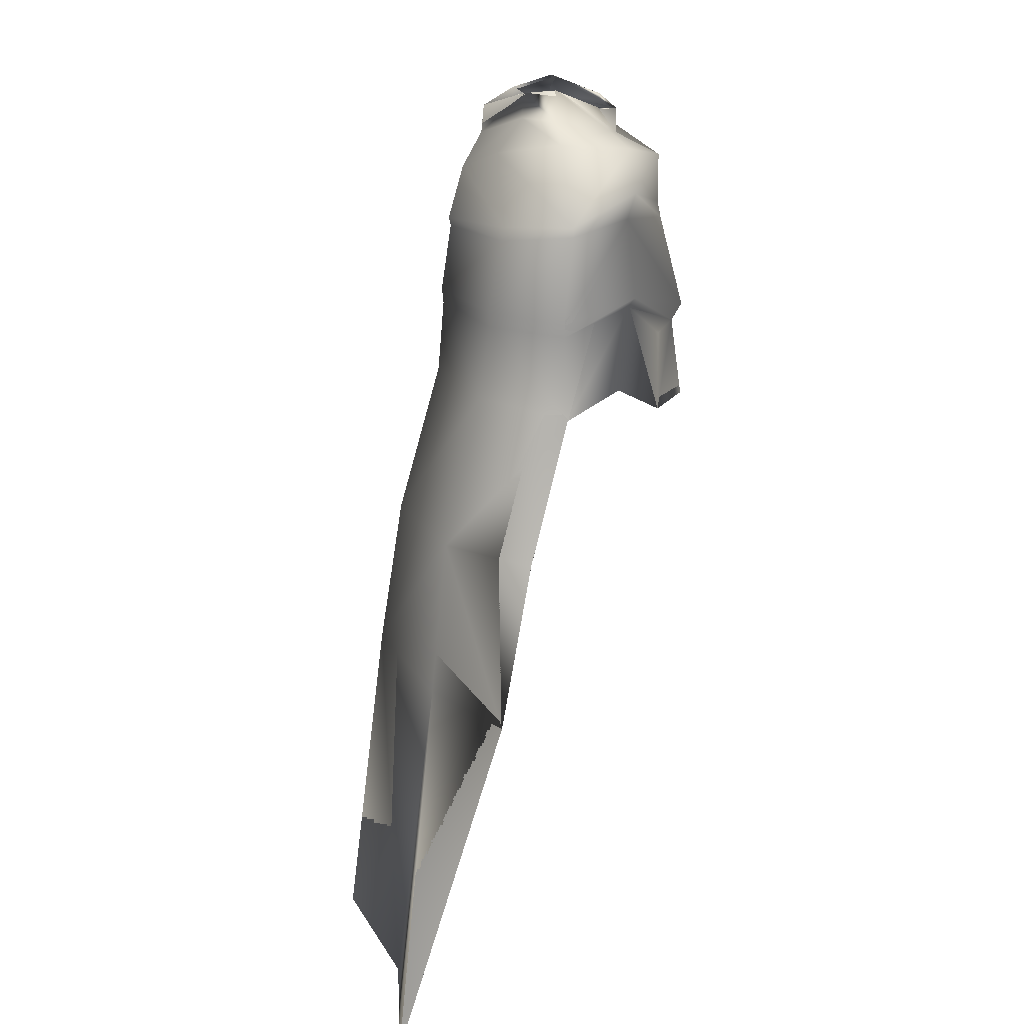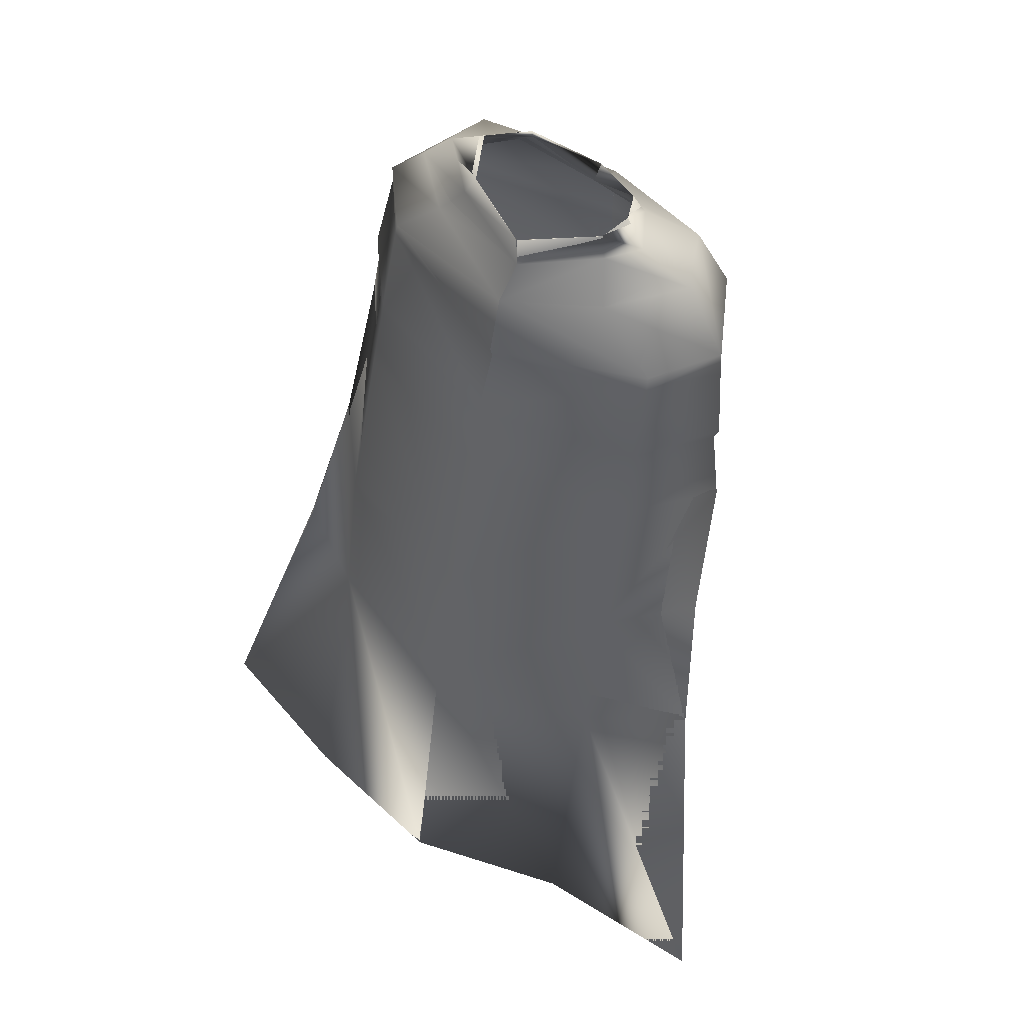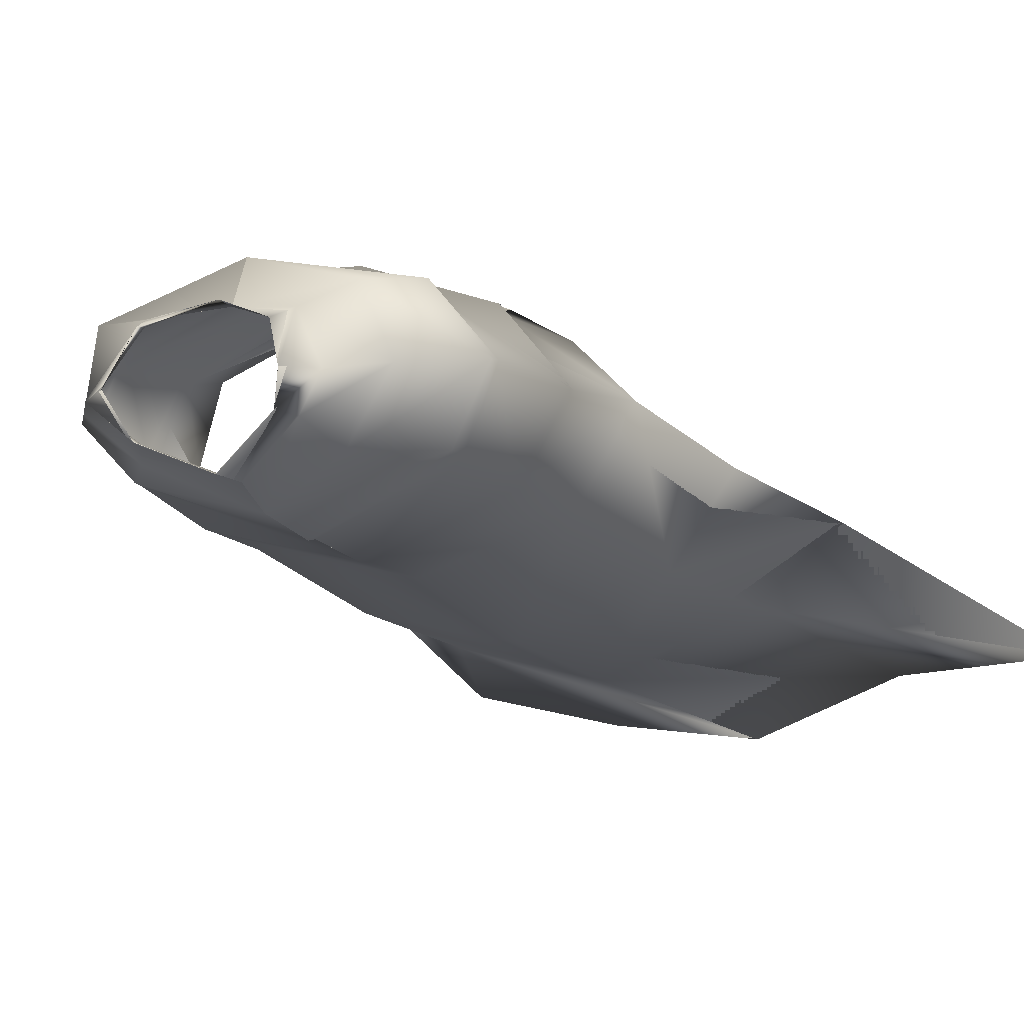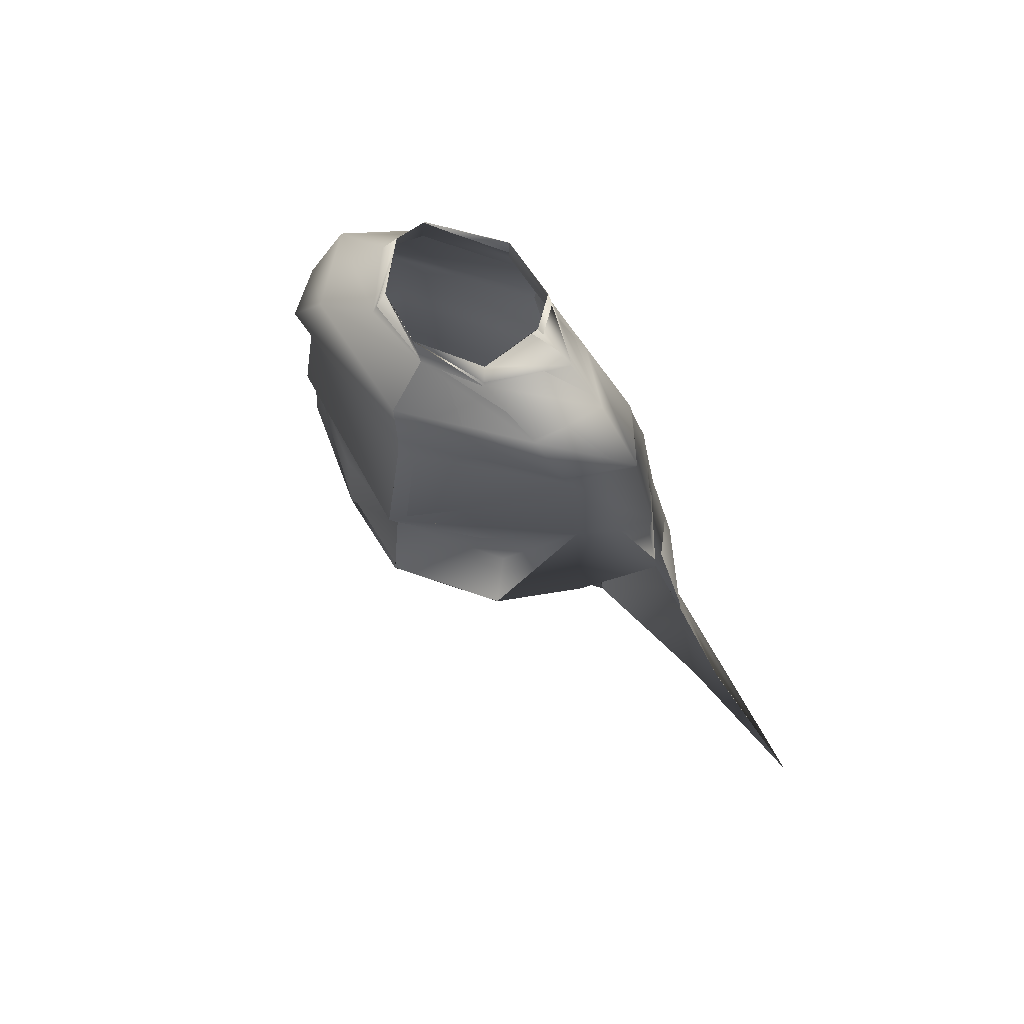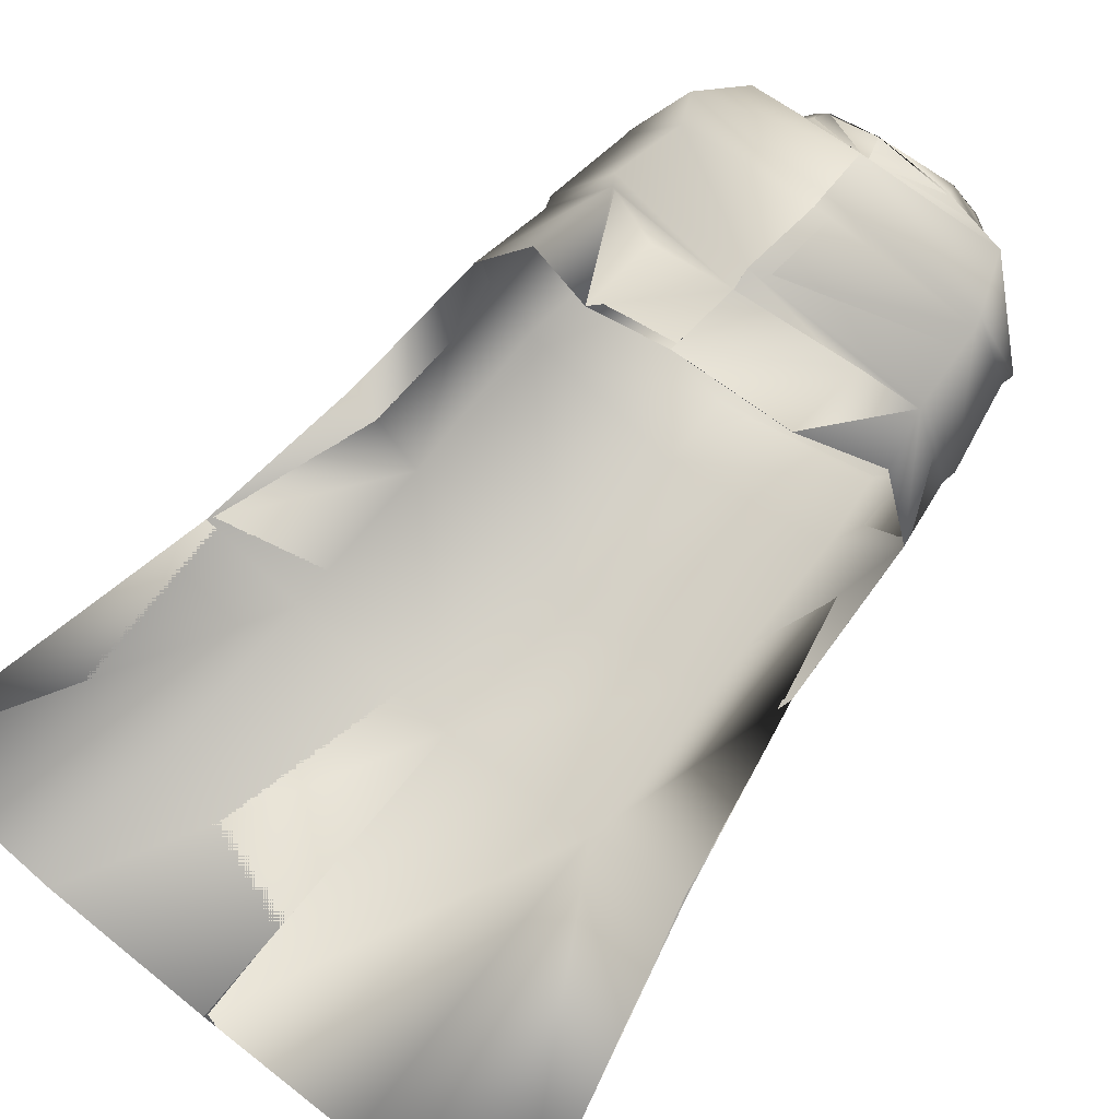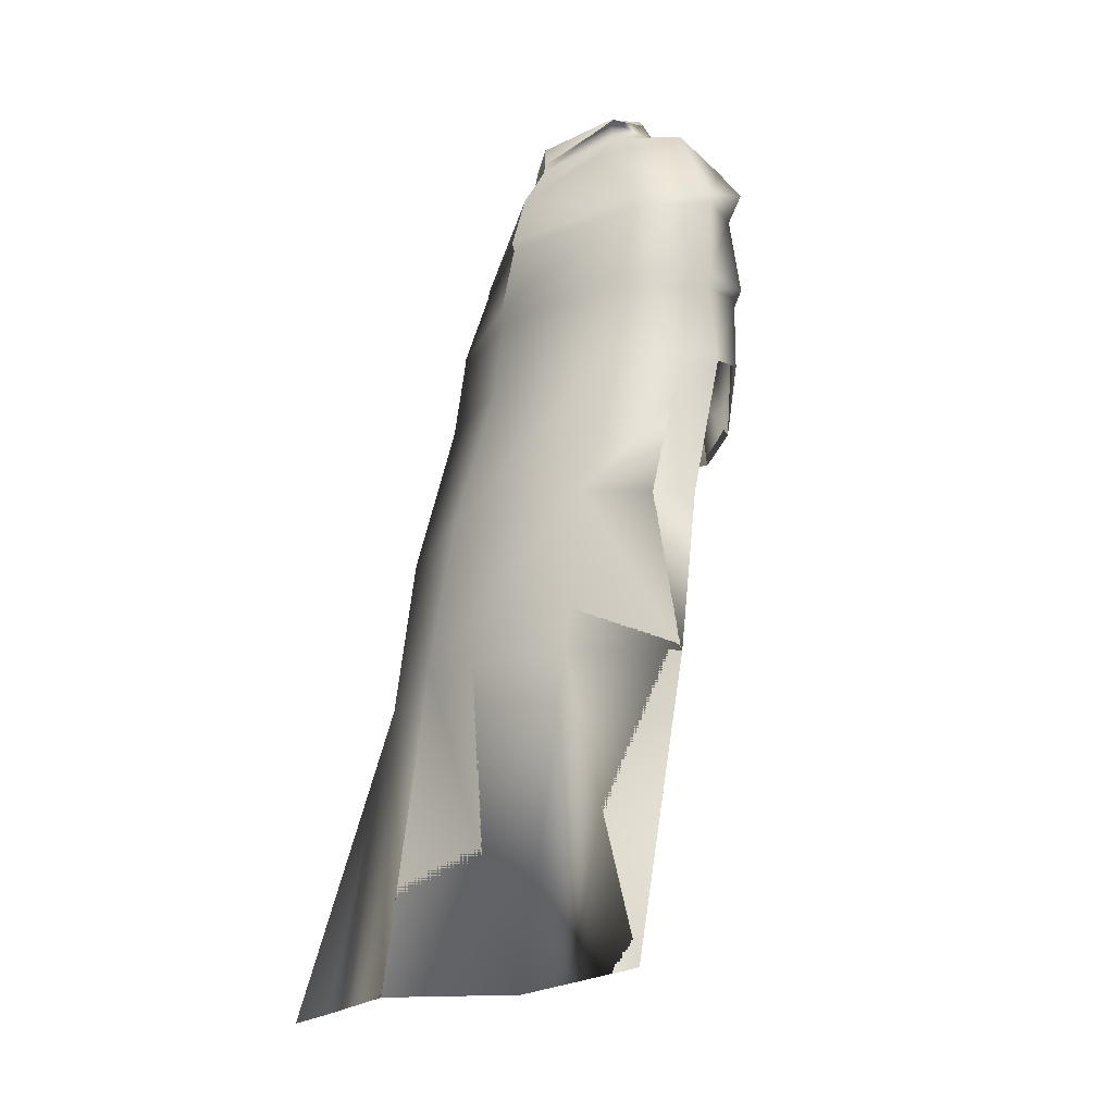
<metadata>
{"format":"obj","ext":"obj","renderer":"f3d","projection":"perspective","resolution":1024,"background":"white","views":[{"elev":12.8,"azim":-90.2,"up":"+Y"},{"elev":50.0,"azim":-142.4,"up":"+Y"},{"elev":-8.8,"azim":-145.5,"up":"+Z"},{"elev":60.9,"azim":40.2,"up":"+Y"},{"elev":66.0,"azim":41.5,"up":"+Z"},{"elev":-19.1,"azim":-119.0,"up":"+Y"}]}
</metadata>
<code>
o Capa_Stand_Cylinder.003
v 0.1337 2.543 -0.115
v 0.1024 2.599 -0.1218
v 0.2298 2.579 -0.0385
v 0.1503 2.625 -0.03293
v 0.1256 2.556 0.09081
v 0.1097 2.571 0.07334
v 0.1878 2.485 -0.1347
v 0.3044 2.505 -0.03962
v 0.2627 2.517 0.107
v 0.2984 2.381 -0.1407
v 0.4018 2.408 -0.03067
v 0.3116 2.405 0.08155
v 0.2994 2.193 -0.1974
v 0.4368 2.202 -0.05215
v 0.3422 2.214 0.07826
v 0.325 2.019 -0.2129
v 0.4595 2.033 -0.05181
v 0.3812 2.061 0.1001
v 0.3287 1.692 -0.2991
v 0.4773 1.72 -0.1446
v 0.3391 1.36 -0.3388
v 0.5564 1.357 -0.2215
v 0.241 1.967 0.1947
v 0.3186 2.385 0.07359
v 0.3956 2.385 -0.03619
v 0.3021 2.359 -0.1429
v 0.3442 2.201 0.06708
v 0.4337 2.17 -0.04755
v 0.3039 2.158 -0.2018
v 0.2327 2.14 0.146
v 0.3668 0.7135 -0.4591
v 0.7202 0.7423 -0.3808
v 0.1349 2.545 -0.1175
v 0.1025 2.599 -0.122
v 0.2296 2.579 -0.03613
v 0.1494 2.625 -0.03465
v 0.1247 2.551 0.09187
v 0.1117 2.585 0.07327
v 0.1876 2.483 -0.1329
v 0.3042 2.505 -0.03975
v 0.2629 2.517 0.1076
v 0.2991 2.38 -0.1408
v 0.4016 2.408 -0.03093
v 0.3122 2.405 0.08183
v 0.2999 2.194 -0.1996
v 0.4373 2.202 -0.05191
v 0.3417 2.214 0.07705
v 0.3248 2.019 -0.2123
v 0.4593 2.033 -0.0518
v 0.3809 2.062 0.1
v 0.3288 1.692 -0.2993
v 0.4772 1.72 -0.1447
v 0.3392 1.36 -0.3392
v 0.5564 1.357 -0.2215
v 0.2411 1.967 0.1946
v 0.3188 2.385 0.07405
v 0.3954 2.385 -0.03646
v 0.3025 2.358 -0.1435
v 0.3437 2.201 0.06641
v 0.4343 2.171 -0.04762
v 0.3035 2.158 -0.2009
v 0.2449 2.14 0.18
v 0.3668 0.7135 -0.4591
v 0.7201 0.7423 -0.3809
v -0.05101 2.508 -0.189
v -0.0468 2.565 -0.1841
v -0.1964 2.542 -0.101
v -0.189 2.594 -0.09985
v -0.2382 2.538 -0.02941
v -0.2007 2.6 -0.03286
v -0.1643 2.514 0.08218
v -0.1511 2.564 0.05903
v -0.02299 2.506 0.104
v -0.0403 2.559 0.1035
v -0.03833 2.433 -0.23
v -0.2349 2.473 -0.154
v -0.3476 2.495 -0.02574
v -0.2707 2.483 0.1207
v -0.0121 2.458 0.199
v -0.03951 2.322 -0.2615
v -0.3393 2.326 -0.1388
v -0.4198 2.333 2e-06
v -0.3399 2.397 0.1298
v -0.006651 2.354 0.199
v -0.02396 2.165 -0.278
v -0.3363 2.15 -0.171
v -0.4429 2.138 -0.0168
v -0.3295 2.18 0.1316
v 0.006234 2.127 0.2561
v -0.01714 1.984 -0.2873
v -0.3468 1.973 -0.1895
v -0.4499 1.942 -0.009994
v -0.3516 1.99 0.09879
v 0.01077 1.925 0.2574
v -0.01091 1.668 -0.3749
v -0.341 1.654 -0.2645
v -0.471 1.64 -0.08467
v -0.002304 1.356 -0.4232
v -0.3316 1.327 -0.2962
v -0.5109 1.301 -0.1454
v -0.1711 1.92 0.1937
v -0.04145 2.305 -0.2574
v -0.3138 2.342 0.1154
v -0.4203 2.313 4.5e-05
v -0.3421 2.299 -0.1452
v -0.001971 2.32 0.206
v -0.02281 2.133 -0.2746
v 0.007788 2.09 0.2347
v -0.3199 2.162 0.1198
v -0.4311 2.111 -0.01598
v -0.3334 2.12 -0.1707
v -0.1645 2.058 0.172
v 0.01508 0.6993 -0.5026
v -0.3147 0.6703 -0.3786
v -0.6955 0.6683 -0.3576
v -0.05119 2.508 -0.1895
v -0.04538 2.565 -0.1838
v -0.1972 2.543 -0.1026
v -0.189 2.594 -0.09966
v -0.2391 2.538 -0.03025
v -0.2005 2.6 -0.03215
v -0.1646 2.515 0.08297
v -0.1513 2.559 0.05856
v -0.02271 2.506 0.1044
v -0.04046 2.558 0.1035
v -0.03855 2.433 -0.2301
v -0.2346 2.474 -0.1531
v -0.3476 2.495 -0.0246
v -0.2709 2.483 0.1209
v -0.01254 2.458 0.1981
v -0.03952 2.322 -0.2615
v -0.3392 2.327 -0.1386
v -0.4199 2.333 -1.7e-05
v -0.3402 2.397 0.13
v -0.006586 2.354 0.1991
v -0.02409 2.165 -0.2781
v -0.3366 2.151 -0.1714
v -0.4439 2.138 -0.01791
v -0.3288 2.18 0.1294
v 0.006245 2.127 0.256
v -0.01735 1.985 -0.2871
v -0.347 1.973 -0.1895
v -0.4499 1.943 -0.00994
v -0.3514 1.989 0.09867
v 0.01068 1.925 0.2573
v -0.01101 1.668 -0.3748
v -0.341 1.654 -0.2645
v -0.471 1.64 -0.08461
v -0.00231 1.356 -0.4232
v -0.3316 1.327 -0.2962
v -0.5109 1.301 -0.1454
v -0.1711 1.92 0.1936
v -0.04143 2.305 -0.2574
v -0.3138 2.342 0.1156
v -0.4207 2.314 -6e-06
v -0.3421 2.3 -0.1454
v -0.002037 2.32 0.2059
v -0.02295 2.133 -0.2749
v 0.00798 2.09 0.2349
v -0.3202 2.163 0.118
v -0.4329 2.112 -0.01728
v -0.3338 2.121 -0.1713
v -0.1693 2.085 0.1928
v 0.01508 0.6993 -0.5026
v -0.3147 0.6703 -0.3786
v -0.6955 0.6683 -0.3576
f 65 1 66
f 1 3 2
f 3 5 6
f 5 73 74
f 5 9 73
f 3 8 5
f 1 7 8
f 65 75 7
f 9 12 79
f 8 11 9
f 7 10 11
f 75 80 10
f 24 15 89
f 25 14 24
f 26 13 25
f 102 85 26
f 30 23 94
f 28 17 27
f 29 16 17
f 107 90 29
f 16 19 17
f 90 95 16
f 19 21 20
f 95 98 19
f 27 18 23
f 11 25 12
f 10 26 11
f 80 102 10
f 12 24 84
f 14 28 15
f 13 29 14
f 85 107 13
f 89 30 108
f 22 21 32
f 21 98 113
f 116 117 33
f 33 34 35
f 35 36 38
f 37 38 125
f 37 124 41
f 35 37 40
f 33 35 40
f 116 33 39
f 41 130 44
f 40 41 43
f 39 40 43
f 126 39 42
f 56 157 140
f 57 56 46
f 58 57 45
f 153 58 136
f 62 159 145
f 60 59 49
f 61 60 48
f 158 61 141
f 48 49 51
f 141 48 146
f 51 52 53
f 146 51 149
f 59 62 55
f 43 44 57
f 42 43 58
f 131 42 153
f 44 135 56
f 46 47 60
f 45 46 61
f 136 45 158
f 59 159 62
f 54 64 53
f 53 63 164
f 6 74 38
f 94 23 55
f 32 31 64
f 2 4 34
f 66 2 34
f 4 6 38
f 18 17 50
f 17 20 49
f 22 32 64
f 31 113 63
f 23 18 50
f 20 22 52
f 65 66 68
f 67 68 69
f 69 70 71
f 71 72 73
f 71 73 78
f 69 71 77
f 67 69 77
f 65 67 75
f 78 79 83
f 77 78 82
f 76 77 82
f 75 76 81
f 103 106 89
f 104 103 87
f 105 104 86
f 102 105 85
f 112 108 101
f 110 109 92
f 111 110 92
f 107 111 91
f 91 92 96
f 90 91 95
f 96 97 100
f 95 96 98
f 109 112 101
f 82 83 104
f 81 82 105
f 80 81 105
f 83 84 106
f 87 88 110
f 86 87 111
f 85 86 107
f 109 108 112
f 100 115 99
f 99 114 98
f 116 118 119
f 118 120 119
f 120 122 121
f 122 124 123
f 122 129 124
f 120 128 122
f 118 127 128
f 116 126 118
f 129 134 130
f 128 133 129
f 127 132 133
f 126 131 132
f 154 139 140
f 155 138 154
f 156 137 155
f 153 136 156
f 163 152 159
f 161 143 160
f 162 142 143
f 158 141 142
f 142 147 143
f 141 146 142
f 147 150 151
f 146 149 147
f 160 144 152
f 133 155 134
f 132 156 133
f 131 153 156
f 134 154 157
f 138 161 139
f 137 162 138
f 136 158 137
f 160 163 159
f 151 150 166
f 150 149 165
f 72 123 74
f 89 140 159
f 94 145 152
f 73 124 79
f 115 166 114
f 102 153 80
f 68 119 121
f 79 130 84
f 106 157 89
f 66 117 68
f 74 125 124
f 85 136 102
f 113 164 98
f 70 121 72
f 93 144 92
f 92 143 148
f 100 151 166
f 75 126 65
f 114 165 164
f 108 159 94
f 101 152 144
f 80 131 126
f 97 148 100
f 65 116 117
f 84 135 106
f 1 2 66
f 3 4 2
f 4 3 6
f 6 5 74
f 9 79 73
f 8 9 5
f 3 1 8
f 1 65 7
f 12 84 79
f 11 12 9
f 8 7 11
f 7 75 10
f 106 24 89
f 14 15 24
f 13 14 25
f 85 13 26
f 108 30 94
f 17 18 27
f 28 29 17
f 90 16 29
f 19 20 17
f 95 19 16
f 21 22 20
f 98 21 19
f 30 27 23
f 25 24 12
f 26 25 11
f 102 26 10
f 24 106 84
f 28 27 15
f 29 28 14
f 107 29 13
f 15 27 89
f 27 30 89
f 21 31 32
f 31 21 113
f 117 34 33
f 34 36 35
f 37 35 38
f 124 37 125
f 124 130 41
f 37 41 40
f 39 33 40
f 126 116 39
f 130 135 44
f 41 44 43
f 42 39 43
f 131 126 42
f 47 56 140
f 56 47 46
f 57 46 45
f 58 45 136
f 55 62 145
f 59 50 49
f 60 49 48
f 61 48 141
f 49 52 51
f 48 51 146
f 52 54 53
f 51 53 149
f 50 59 55
f 44 56 57
f 43 57 58
f 42 58 153
f 135 157 56
f 47 59 60
f 46 60 61
f 45 61 158
f 47 140 59
f 140 159 59
f 64 63 53
f 149 53 164
f 74 125 38
f 145 94 55
f 31 63 64
f 4 36 34
f 117 66 34
f 36 4 38
f 17 49 50
f 20 52 49
f 54 22 64
f 113 164 63
f 55 23 50
f 22 54 52
f 67 65 68
f 68 70 69
f 70 72 71
f 72 74 73
f 73 79 78
f 71 78 77
f 76 67 77
f 67 76 75
f 79 84 83
f 78 83 82
f 81 76 82
f 80 75 81
f 88 103 89
f 103 88 87
f 104 87 86
f 105 86 85
f 108 94 101
f 109 93 92
f 91 111 92
f 90 107 91
f 92 97 96
f 91 96 95
f 99 96 100
f 96 99 98
f 93 109 101
f 83 103 104
f 82 104 105
f 102 80 105
f 103 83 106
f 88 109 110
f 87 110 111
f 86 111 107
f 88 89 108
f 109 88 108
f 115 114 99
f 114 113 98
f 117 116 119
f 120 121 119
f 122 123 121
f 124 125 123
f 129 130 124
f 128 129 122
f 120 118 128
f 126 127 118
f 134 135 130
f 133 134 129
f 128 127 133
f 127 126 132
f 157 154 140
f 138 139 154
f 137 138 155
f 136 137 156
f 152 145 159
f 143 144 160
f 161 162 143
f 162 158 142
f 147 148 143
f 146 147 142
f 148 147 151
f 149 150 147
f 163 160 152
f 155 154 134
f 156 155 133
f 132 131 156
f 135 134 157
f 161 160 139
f 162 161 138
f 158 162 137
f 139 160 159
f 140 139 159
f 150 165 166
f 149 164 165
f 123 125 74
f 108 89 159
f 101 94 152
f 124 130 79
f 166 165 114
f 153 131 80
f 70 68 121
f 130 135 84
f 157 140 89
f 117 119 68
f 73 74 124
f 136 153 102
f 164 149 98
f 121 123 72
f 144 143 92
f 97 92 148
f 115 100 166
f 126 116 65
f 113 114 164
f 159 145 94
f 93 101 144
f 75 80 126
f 148 151 100
f 66 65 117
f 135 157 106

</code>
